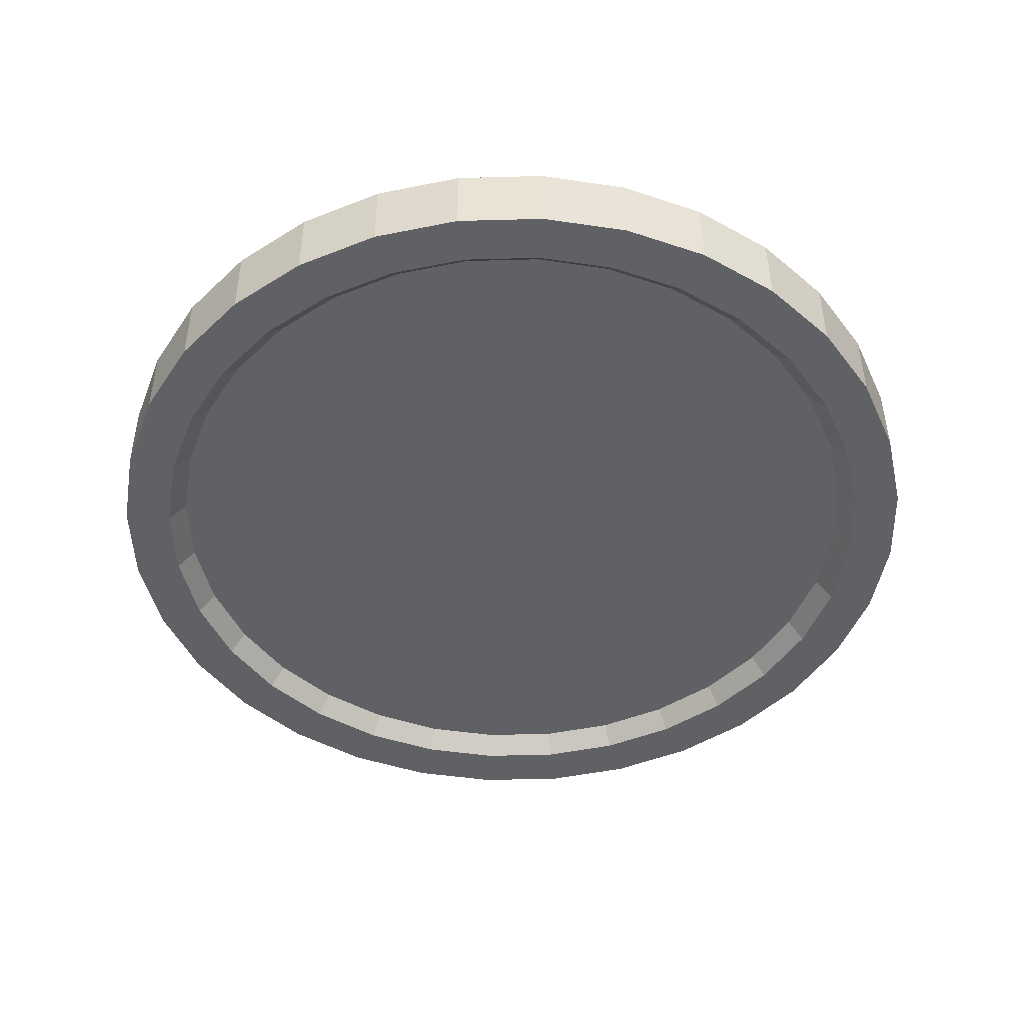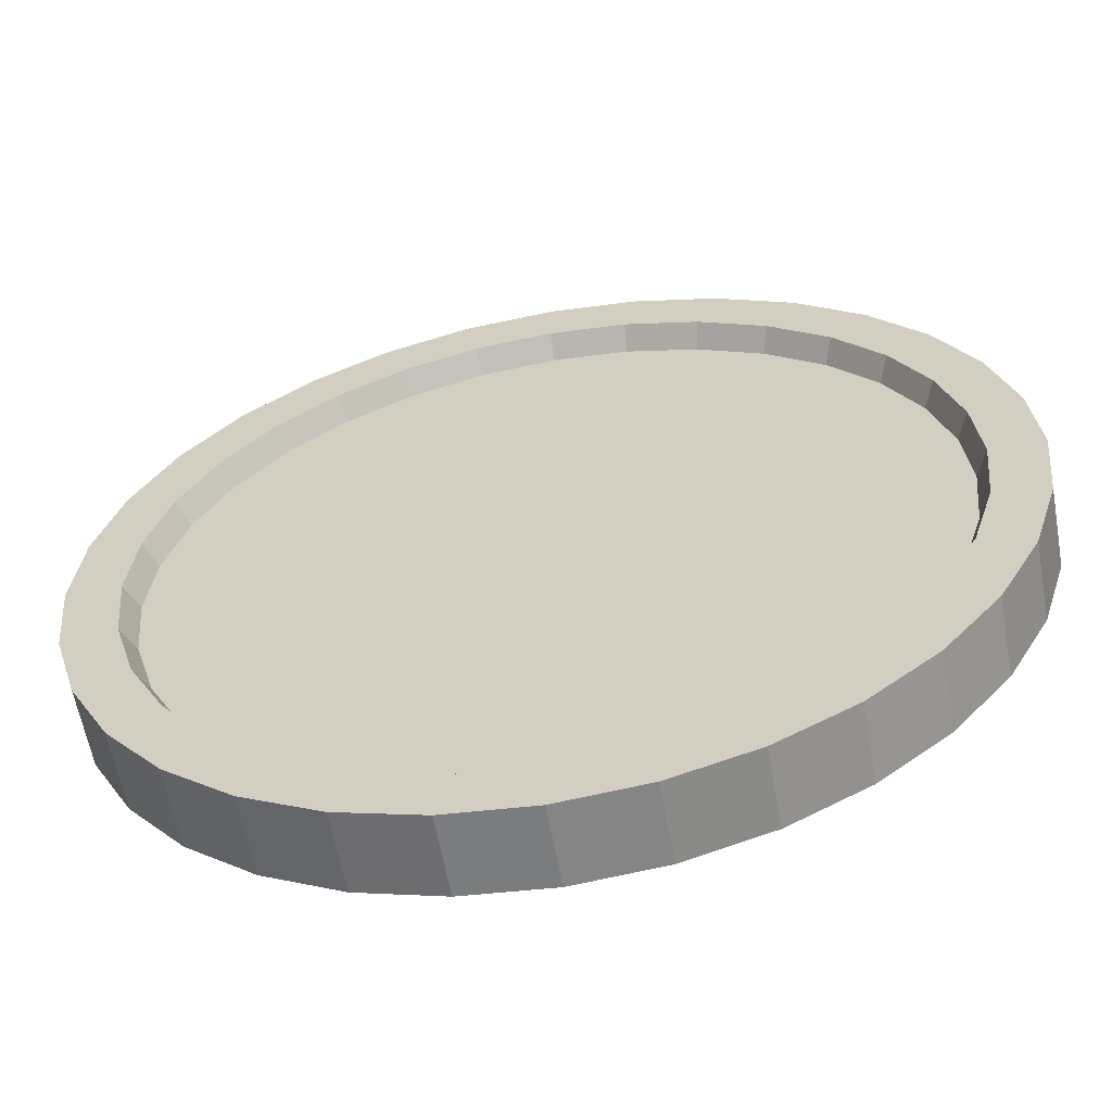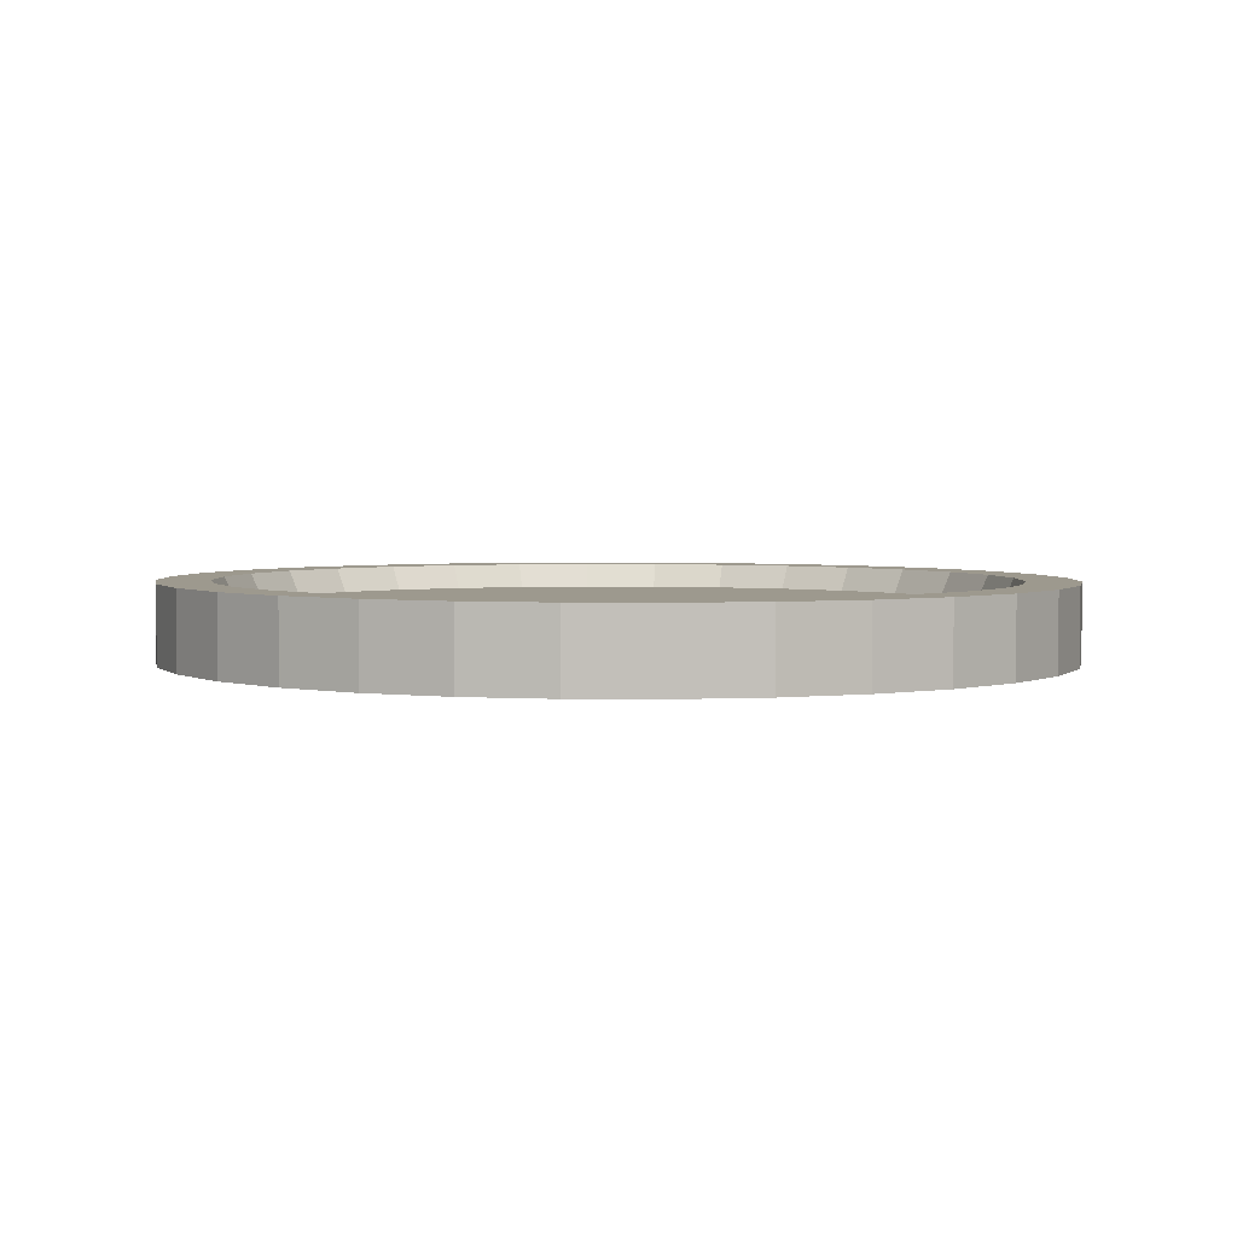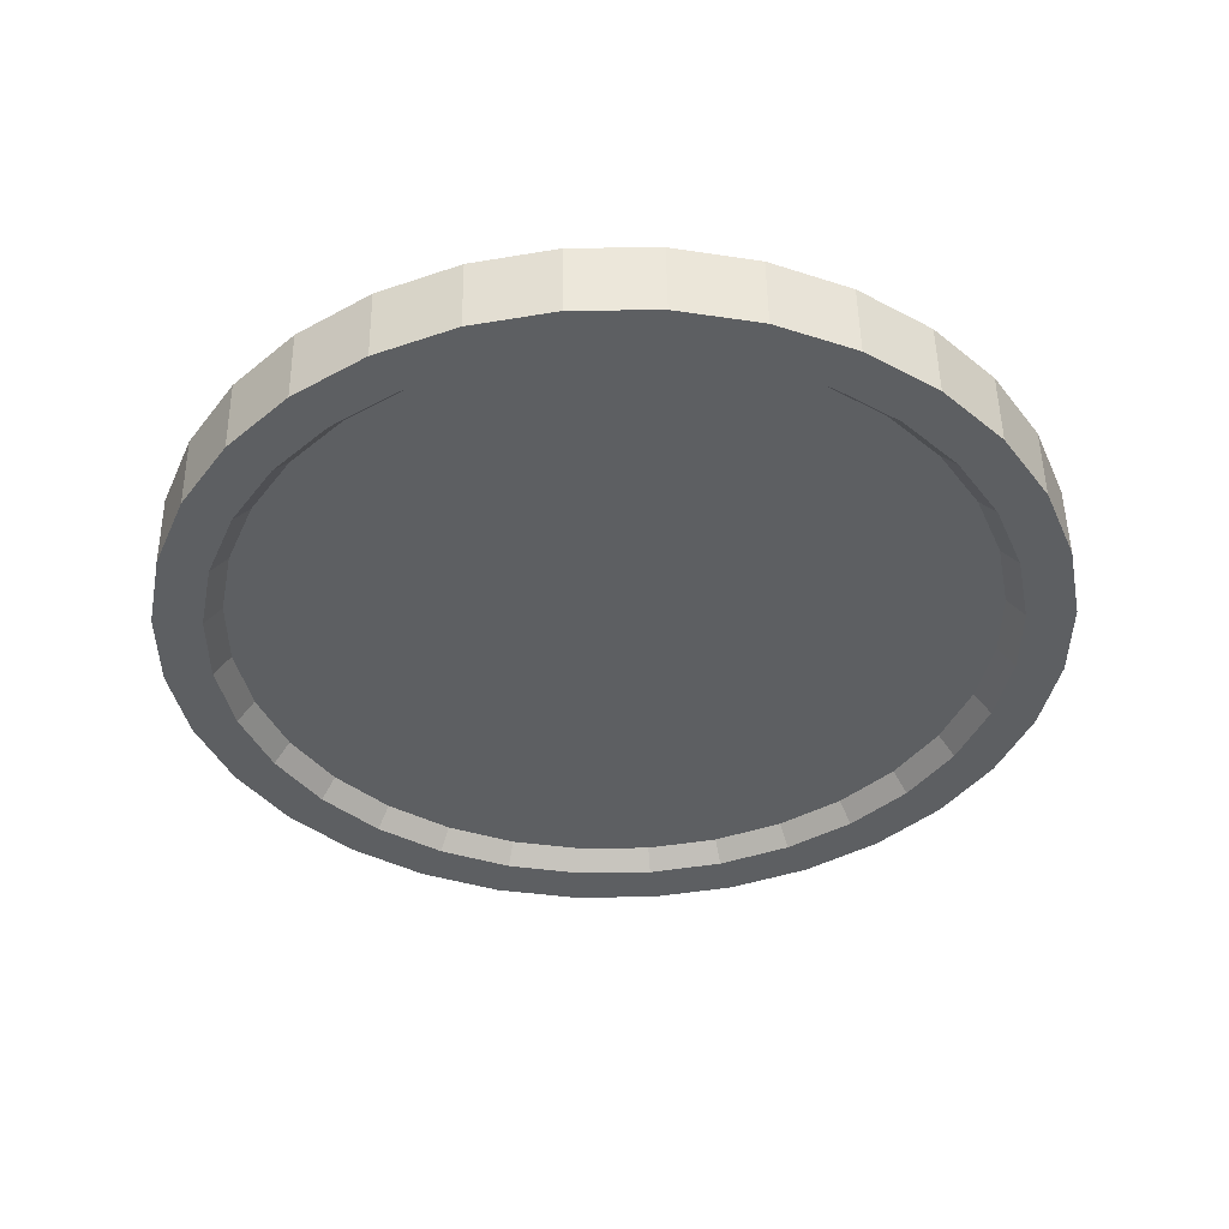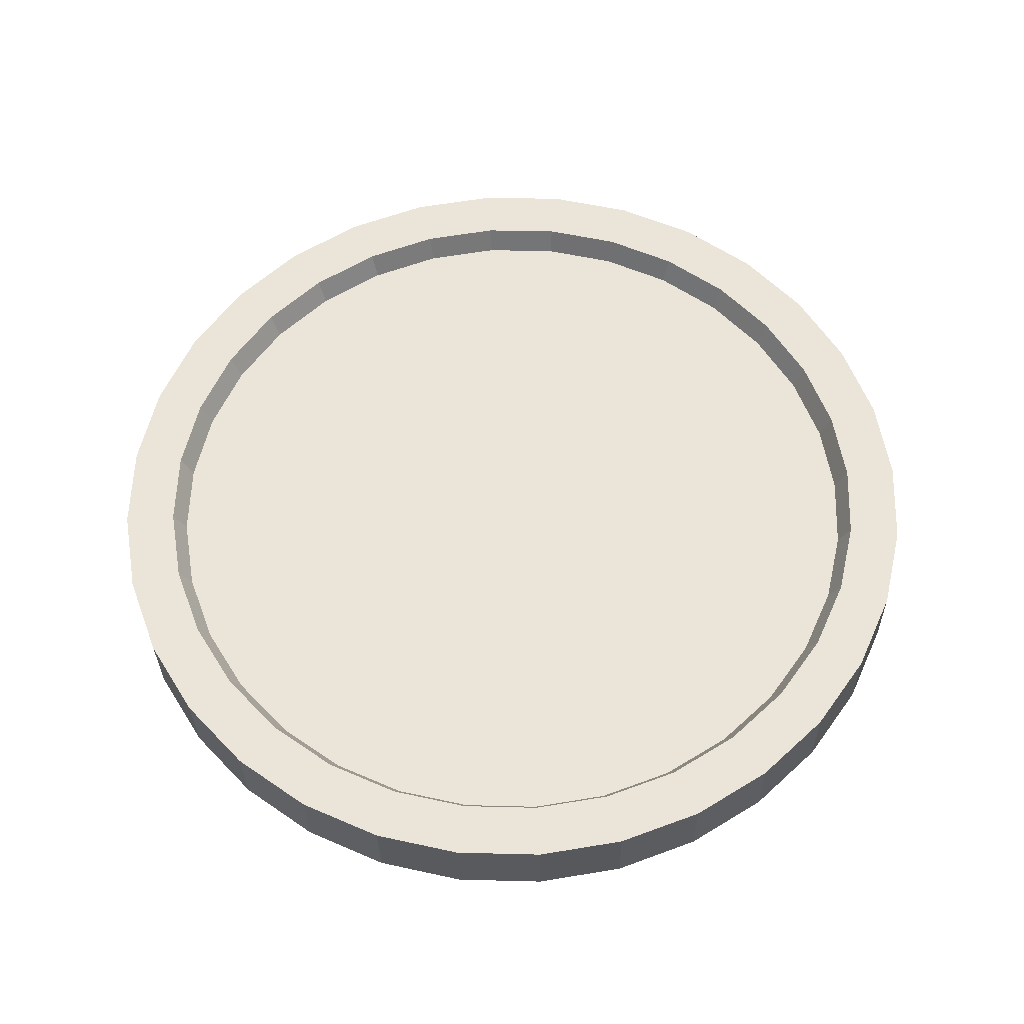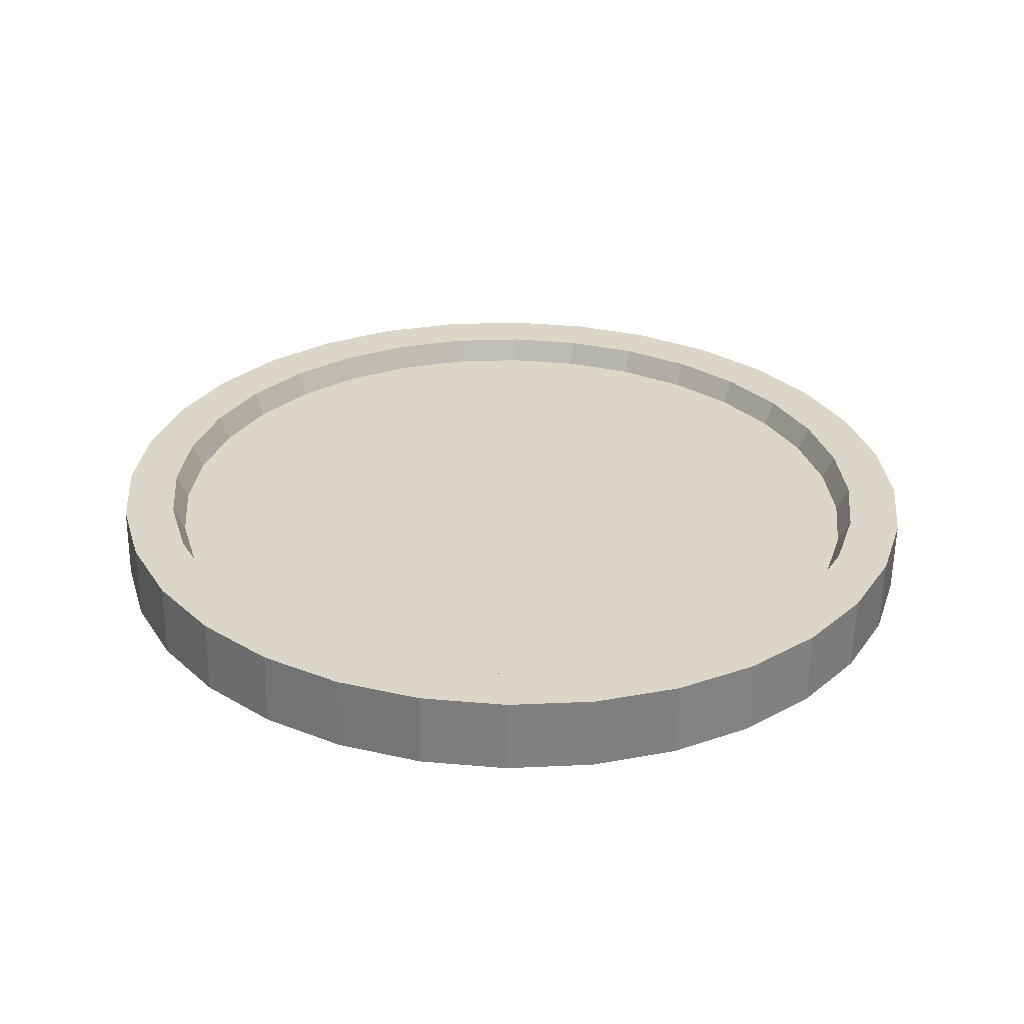
<metadata>
{"format":"obj","ext":"obj","renderer":"f3d","projection":"perspective","resolution":1024,"background":"white","views":[{"elev":-46.1,"azim":-15.3,"up":"+Z"},{"elev":-59.6,"azim":10.3,"up":"+Y"},{"elev":4.2,"azim":6.0,"up":"+Z"},{"elev":-39.5,"azim":-73.2,"up":"+Z"},{"elev":59.2,"azim":-60.1,"up":"+Z"},{"elev":30.2,"azim":79.4,"up":"+Z"}]}
</metadata>
<code>
o Cylinder.001
v -0.000811 0.5036 -0.04999
v -0.000811 0.5049 0.03531
v 0.09506 0.4942 -0.04985
v 0.09506 0.4955 0.03545
v 0.1872 0.4662 -0.04943
v 0.1872 0.4675 0.03587
v 0.2722 0.4208 -0.04875
v 0.2722 0.4221 0.03654
v 0.3467 0.3597 -0.04784
v 0.3467 0.361 0.03746
v 0.4078 0.2852 -0.04672
v 0.4078 0.2865 0.03857
v 0.4532 0.2003 -0.04546
v 0.4532 0.2016 0.03984
v 0.4812 0.1081 -0.04408
v 0.4812 0.1094 0.04121
v 0.4906 0.01226 -0.04265
v 0.4906 0.01353 0.04265
v 0.4812 -0.0836 -0.04121
v 0.4812 -0.08233 0.04408
v 0.4532 -0.1758 -0.03984
v 0.4532 -0.1745 0.04546
v 0.4078 -0.2607 -0.03857
v 0.4078 -0.2595 0.04672
v 0.3467 -0.3352 -0.03746
v 0.3467 -0.3339 0.04784
v 0.2722 -0.3963 -0.03654
v 0.2722 -0.395 0.04875
v 0.1872 -0.4417 -0.03587
v 0.1872 -0.4404 0.04943
v 0.09506 -0.4697 -0.03545
v 0.09506 -0.4684 0.04985
v -0.000812 -0.4791 -0.03531
v -0.000812 -0.4778 0.04999
v -0.09668 -0.4697 -0.03545
v -0.09668 -0.4684 0.04985
v -0.1889 -0.4417 -0.03587
v -0.1889 -0.4404 0.04943
v -0.2738 -0.3963 -0.03654
v -0.2738 -0.395 0.04875
v -0.3483 -0.3352 -0.03746
v -0.3483 -0.3339 0.04784
v -0.4094 -0.2607 -0.03857
v -0.4094 -0.2595 0.04672
v -0.4548 -0.1758 -0.03984
v -0.4548 -0.1745 0.04546
v -0.4828 -0.0836 -0.04121
v -0.4828 -0.08233 0.04408
v -0.4922 0.01226 -0.04265
v -0.4922 0.01353 0.04265
v -0.4828 0.1081 -0.04408
v -0.4828 0.1094 0.04121
v -0.4548 0.2003 -0.04546
v -0.4548 0.2016 0.03984
v -0.4094 0.2852 -0.04672
v -0.4094 0.2865 0.03857
v -0.3483 0.3597 -0.04784
v -0.3483 0.361 0.03746
v -0.2738 0.4208 -0.04875
v -0.2738 0.4221 0.03654
v -0.1889 0.4662 -0.04943
v -0.1889 0.4675 0.03587
v -0.09668 0.4942 -0.04985
v -0.09668 0.4955 0.03545
v -0.000811 0.4463 0.03618
v 0.08363 0.438 0.03631
v 0.1648 0.4134 0.03667
v 0.2397 0.3734 0.03727
v 0.3053 0.3196 0.03807
v 0.3591 0.254 0.03905
v 0.3991 0.1792 0.04017
v 0.4237 0.09797 0.04138
v 0.432 0.01353 0.04265
v 0.4237 -0.0709 0.04391
v 0.3991 -0.1521 0.04512
v 0.3591 -0.2269 0.04624
v 0.3053 -0.2925 0.04722
v 0.2397 -0.3463 0.04802
v 0.1648 -0.3863 0.04862
v 0.08363 -0.411 0.04899
v -0.000812 -0.4193 0.04911
v -0.08526 -0.411 0.04899
v -0.1665 -0.3863 0.04862
v -0.2413 -0.3463 0.04802
v -0.3069 -0.2925 0.04722
v -0.3607 -0.2269 0.04624
v -0.4007 -0.1521 0.04512
v -0.4253 -0.0709 0.04391
v -0.4337 0.01353 0.04265
v -0.4253 0.09797 0.04138
v -0.4007 0.1792 0.04017
v -0.3607 0.254 0.03905
v -0.3069 0.3196 0.03807
v -0.2413 0.3734 0.03727
v -0.1665 0.4134 0.03667
v -0.08526 0.438 0.03631
v -0.000811 0.4328 0.008915
v 0.08108 0.4248 0.009036
v 0.1598 0.4009 0.009393
v 0.2324 0.3621 0.009972
v 0.296 0.3099 0.01075
v 0.3482 0.2463 0.0117
v 0.387 0.1737 0.01279
v 0.4109 0.09497 0.01396
v 0.419 0.01308 0.01519
v 0.4109 -0.0688 0.01641
v 0.387 -0.1475 0.01758
v 0.3482 -0.2201 0.01867
v 0.296 -0.2837 0.01962
v 0.2324 -0.3359 0.0204
v 0.1598 -0.3747 0.02098
v 0.08108 -0.3986 0.02133
v -0.000812 -0.4066 0.02145
v -0.08271 -0.3986 0.02133
v -0.1615 -0.3747 0.02098
v -0.234 -0.3359 0.0204
v -0.2976 -0.2837 0.01962
v -0.3498 -0.2201 0.01867
v -0.3886 -0.1475 0.01758
v -0.4125 -0.0688 0.01641
v -0.4206 0.01308 0.01519
v -0.4125 0.09497 0.01396
v -0.3886 0.1737 0.01279
v -0.3498 0.2463 0.0117
v -0.2976 0.3099 0.01075
v -0.234 0.3621 0.009972
v -0.1615 0.4009 0.009393
v -0.08271 0.4248 0.009036
v -0.000811 0.4498 -0.04918
v 0.08456 0.4414 -0.04906
v 0.1667 0.4165 -0.04868
v 0.2423 0.3761 -0.04808
v 0.3086 0.3217 -0.04727
v 0.363 0.2554 -0.04628
v 0.4035 0.1797 -0.04515
v 0.4284 0.09762 -0.04392
v 0.4368 0.01226 -0.04265
v 0.4284 -0.07311 -0.04137
v 0.4035 -0.1552 -0.04015
v 0.363 -0.2308 -0.03902
v 0.3086 -0.2971 -0.03803
v 0.2423 -0.3516 -0.03721
v 0.1667 -0.392 -0.03661
v 0.08456 -0.4169 -0.03624
v -0.000812 -0.4253 -0.03611
v -0.08618 -0.4169 -0.03624
v -0.1683 -0.392 -0.03661
v -0.2439 -0.3516 -0.03721
v -0.3102 -0.2971 -0.03803
v -0.3647 -0.2308 -0.03902
v -0.4051 -0.1552 -0.04015
v -0.43 -0.07311 -0.04137
v -0.4384 0.01226 -0.04265
v -0.43 0.09762 -0.04392
v -0.4051 0.1797 -0.04515
v -0.3647 0.2554 -0.04628
v -0.3102 0.3217 -0.04727
v -0.2439 0.3761 -0.04808
v -0.1683 0.4165 -0.04868
v -0.08618 0.4414 -0.04906
v -0.000811 0.4312 -0.02616
v 0.08088 0.4231 -0.02604
v 0.1594 0.3993 -0.02568
v 0.2318 0.3606 -0.0251
v 0.2953 0.3086 -0.02432
v 0.3474 0.2451 -0.02338
v 0.3861 0.1727 -0.0223
v 0.4099 0.09417 -0.02112
v 0.4179 0.01248 -0.0199
v 0.4099 -0.0692 -0.01868
v 0.3861 -0.1477 -0.01751
v 0.3474 -0.2201 -0.01643
v 0.2953 -0.2836 -0.01548
v 0.2318 -0.3357 -0.0147
v 0.1594 -0.3743 -0.01413
v 0.08088 -0.3982 -0.01377
v -0.000812 -0.4062 -0.01365
v -0.08251 -0.3982 -0.01377
v -0.1611 -0.3743 -0.01413
v -0.2335 -0.3357 -0.0147
v -0.2969 -0.2836 -0.01548
v -0.349 -0.2201 -0.01643
v -0.3877 -0.1477 -0.01751
v -0.4115 -0.0692 -0.01868
v -0.4196 0.01248 -0.0199
v -0.4115 0.09417 -0.02112
v -0.3877 0.1727 -0.0223
v -0.349 0.2451 -0.02338
v -0.2969 0.3086 -0.02432
v -0.2335 0.3606 -0.0251
v -0.1611 0.3993 -0.02568
v -0.0825 0.4231 -0.02604
f 1 2 4 3
f 3 4 6 5
f 5 6 8 7
f 7 8 10 9
f 9 10 12 11
f 11 12 14 13
f 13 14 16 15
f 15 16 18 17
f 17 18 20 19
f 19 20 22 21
f 21 22 24 23
f 23 24 26 25
f 25 26 28 27
f 27 28 30 29
f 29 30 32 31
f 31 32 34 33
f 33 34 36 35
f 35 36 38 37
f 37 38 40 39
f 39 40 42 41
f 41 42 44 43
f 43 44 46 45
f 45 46 48 47
f 47 48 50 49
f 49 50 52 51
f 51 52 54 53
f 53 54 56 55
f 55 56 58 57
f 57 58 60 59
f 59 60 62 61
f 46 44 86 87
f 61 62 64 63
f 63 64 2 1
f 17 19 138 137
f 89 88 120 121
f 64 62 95 96
f 20 18 73 74
f 38 36 82 83
f 56 54 91 92
f 12 10 69 70
f 30 28 78 79
f 48 46 87 88
f 4 2 65 66
f 2 64 96 65
f 22 20 74 75
f 40 38 83 84
f 58 56 92 93
f 14 12 70 71
f 32 30 79 80
f 50 48 88 89
f 6 4 66 67
f 24 22 75 76
f 42 40 84 85
f 60 58 93 94
f 16 14 71 72
f 34 32 80 81
f 52 50 89 90
f 8 6 67 68
f 26 24 76 77
f 44 42 85 86
f 62 60 94 95
f 18 16 72 73
f 36 34 81 82
f 54 52 90 91
f 10 8 68 69
f 28 26 77 78
f 98 97 128 127 126 125 124 123 122 121 120 119 118 117 116 115 114 113 112 111 110 109 108 107 106 105 104 103 102 101 100 99
f 76 75 107 108
f 90 89 121 122
f 77 76 108 109
f 91 90 122 123
f 78 77 109 110
f 92 91 123 124
f 79 78 110 111
f 66 65 97 98
f 93 92 124 125
f 80 79 111 112
f 67 66 98 99
f 94 93 125 126
f 81 80 112 113
f 68 67 99 100
f 95 94 126 127
f 82 81 113 114
f 69 68 100 101
f 96 95 127 128
f 83 82 114 115
f 70 69 101 102
f 65 96 128 97
f 84 83 115 116
f 71 70 102 103
f 85 84 116 117
f 72 71 103 104
f 86 85 117 118
f 73 72 104 105
f 87 86 118 119
f 74 73 105 106
f 88 87 119 120
f 75 74 106 107
f 131 132 164 163
f 35 37 147 146
f 53 55 156 155
f 9 11 134 133
f 27 29 143 142
f 45 47 152 151
f 1 3 130 129
f 63 1 129 160
f 19 21 139 138
f 37 39 148 147
f 55 57 157 156
f 11 13 135 134
f 29 31 144 143
f 47 49 153 152
f 3 5 131 130
f 21 23 140 139
f 39 41 149 148
f 57 59 158 157
f 13 15 136 135
f 31 33 145 144
f 49 51 154 153
f 5 7 132 131
f 23 25 141 140
f 41 43 150 149
f 59 61 159 158
f 15 17 137 136
f 33 35 146 145
f 51 53 155 154
f 7 9 133 132
f 25 27 142 141
f 43 45 151 150
f 61 63 160 159
f 161 162 163 164 165 166 167 168 169 170 171 172 173 174 175 176 177 178 179 180 181 182 183 184 185 186 187 188 189 190 191 192
f 158 159 191 190
f 145 146 178 177
f 132 133 165 164
f 159 160 192 191
f 146 147 179 178
f 133 134 166 165
f 160 129 161 192
f 147 148 180 179
f 134 135 167 166
f 148 149 181 180
f 135 136 168 167
f 149 150 182 181
f 136 137 169 168
f 150 151 183 182
f 137 138 170 169
f 151 152 184 183
f 138 139 171 170
f 152 153 185 184
f 139 140 172 171
f 153 154 186 185
f 140 141 173 172
f 154 155 187 186
f 141 142 174 173
f 155 156 188 187
f 142 143 175 174
f 129 130 162 161
f 156 157 189 188
f 143 144 176 175
f 130 131 163 162
f 157 158 190 189
f 144 145 177 176

</code>
